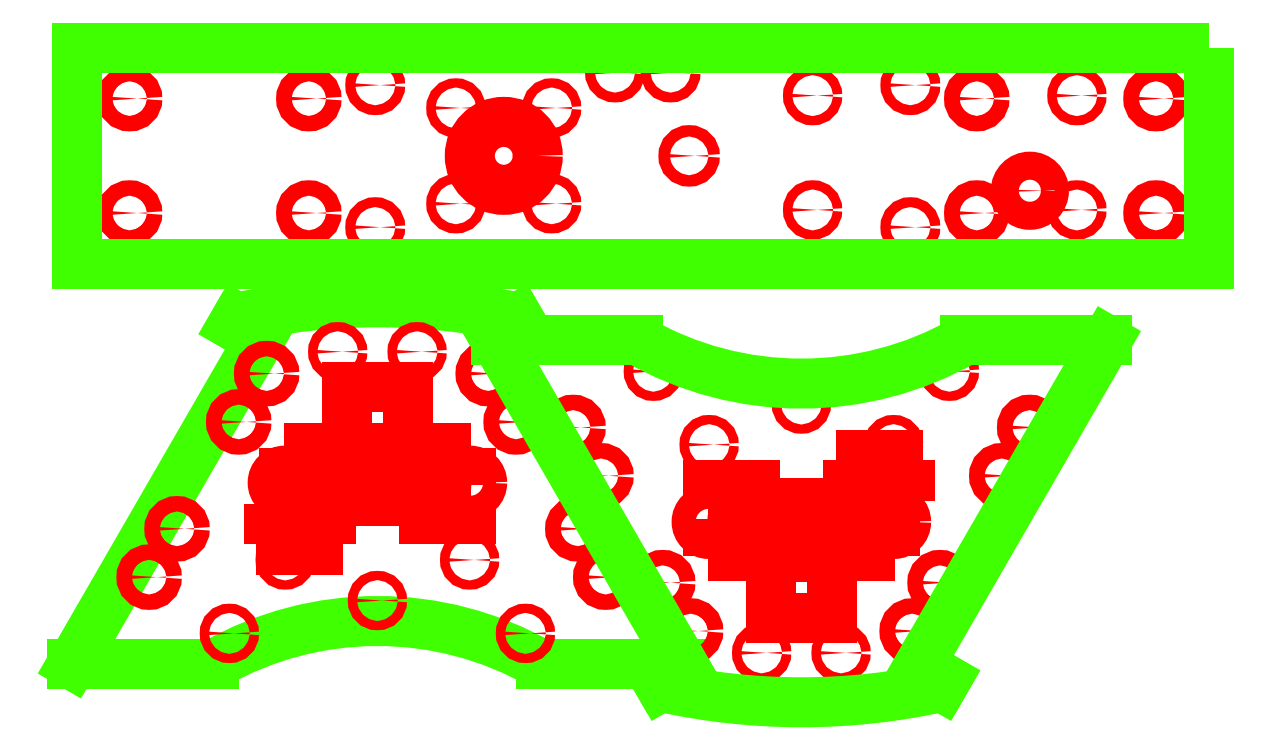
<metadata>
{"format":"dxf","ext":"dxf","renderer":"ezdxf+matplotlib","layout":"modelspace","background":"white","min_lineweight":24,"dpi":150}
</metadata>
<code>
0
SECTION
2
ENTITIES
0
CIRCLE
8
LASERCUTPIECES$LASERCUT10M
10
565
20
-127.3
30
0
40
1.85
0
CIRCLE
8
LASERCUTPIECES$LASERCUT10M
10
489.5
20
-142.8
30
0
40
1.5
0
CIRCLE
8
LASERCUTPIECES$LASERCUT10M
10
520.5
20
-142.8
30
0
40
1.5
0
CIRCLE
8
LASERCUTPIECES$LASERCUT10M
10
520.5
20
-111.8
30
-2.84e-14
40
1.5
0
CIRCLE
8
LASERCUTPIECES$LASERCUT10M
10
505
20
-127.3
30
0
40
11
0
CIRCLE
8
LASERCUTPIECES$LASERCUT10M
10
489.5
20
-111.8
30
0
40
1.5
0
CIRCLE
8
LASERCUTPIECES$LASERCUT10M
10
463.4
20
-104.4
30
-2.84e-14
40
1.6
0
CIRCLE
8
LASERCUTPIECES$LASERCUT10M
10
463.4
20
-150.4
30
-2.84e-14
40
1.6
0
CIRCLE
8
LASERCUTPIECES$LASERCUT10M
10
636.6
20
-150.4
30
-2.84e-14
40
1.6
0
CIRCLE
8
LASERCUTPIECES$LASERCUT10M
10
636.6
20
-104.4
30
-2.84e-14
40
1.6
0
CIRCLE
8
LASERCUTPIECES$LASERCUT10M
10
675.3
20
-138.6
30
-2.84e-14
40
4.548
0
CIRCLE
8
LASERCUTPIECES$LASERCUT10M
10
690.6
20
-107.8
30
-2.84e-14
40
1.5
0
CIRCLE
8
LASERCUTPIECES$LASERCUT10M
10
690.6
20
-144.8
30
-2.84e-14
40
1.5
0
CIRCLE
8
LASERCUTPIECES$LASERCUT10M
10
605
20
-144.8
30
-2.84e-14
40
1.5
0
CIRCLE
8
LASERCUTPIECES$LASERCUT10M
10
605
20
-107.8
30
-2.84e-14
40
1.5
0
CIRCLE
8
LASERCUTPIECES$LASERCUT10M
10
559
20
-100.3
30
-2.84e-14
40
1.6
0
CIRCLE
8
LASERCUTPIECES$LASERCUT10M
10
541
20
-100.3
30
-2.84e-14
40
1.6
0
CIRCLE
8
LASERCUTPIECES$LASERCUT10M
10
716.2
20
-108.7
30
2.84e-14
40
2.5
0
CIRCLE
8
LASERCUTPIECES$LASERCUT10M
10
716.2
20
-145.8
30
2.84e-14
40
2.5
0
CIRCLE
8
LASERCUTPIECES$LASERCUT10M
10
658.1
20
-108.7
30
0
40
2.5
0
CIRCLE
8
LASERCUTPIECES$LASERCUT10M
10
658.1
20
-145.8
30
0
40
2.5
0
CIRCLE
8
LASERCUTPIECES$LASERCUT10M
10
441.9
20
-145.8
30
0
40
2.5
0
CIRCLE
8
LASERCUTPIECES$LASERCUT10M
10
441.9
20
-108.7
30
0
40
2.5
0
CIRCLE
8
LASERCUTPIECES$LASERCUT10M
10
383.9
20
-145.8
30
2.84e-14
40
2.5
0
CIRCLE
8
LASERCUTPIECES$LASERCUT10M
10
383.9
20
-108.7
30
2.84e-14
40
2.5
0
POLYLINE
8
LASERCUTPIECES$LASERCUT100
66
     1
10
0
20
0
30
0
70
     1
0
VERTEX
8
LASERCUTPIECES$LASERCUT100
10
733.3
20
-92.28
30
0
0
VERTEX
8
LASERCUTPIECES$LASERCUT100
10
366.8
20
-92.28
30
0
0
VERTEX
8
LASERCUTPIECES$LASERCUT100
10
366.8
20
-162.3
30
0
0
VERTEX
8
LASERCUTPIECES$LASERCUT100
10
733.3
20
-162.3
30
0
0
SEQEND
8
LASERCUTPIECES$LASERCUT100
0
POLYLINE
8
LASERCUTPIECES$LASERCUT10M
66
     1
10
0
20
0
30
0
70
     1
0
VERTEX
8
LASERCUTPIECES$LASERCUT10M
10
429
20
-239.9
30
0
0
VERTEX
8
LASERCUTPIECES$LASERCUT10M
10
449
20
-239.9
30
0
0
VERTEX
8
LASERCUTPIECES$LASERCUT10M
10
449
20
-244.9
30
0
0
VERTEX
8
LASERCUTPIECES$LASERCUT10M
10
429
20
-244.9
30
0
0
SEQEND
8
LASERCUTPIECES$LASERCUT10M
0
POLYLINE
8
LASERCUTPIECES$LASERCUT10M
66
     1
10
0
20
0
30
0
70
     1
0
VERTEX
8
LASERCUTPIECES$LASERCUT10M
10
445
20
-247.9
30
0
0
VERTEX
8
LASERCUTPIECES$LASERCUT10M
10
433
20
-247.9
30
0
0
VERTEX
8
LASERCUTPIECES$LASERCUT10M
10
433
20
-254.9
30
0
0
VERTEX
8
LASERCUTPIECES$LASERCUT10M
10
445
20
-254.9
30
0
0
SEQEND
8
LASERCUTPIECES$LASERCUT10M
0
POLYLINE
8
LASERCUTPIECES$LASERCUT10M
66
     1
10
0
20
0
30
0
70
     1
0
VERTEX
8
LASERCUTPIECES$LASERCUT10M
10
636.5
20
-239
30
0
0
VERTEX
8
LASERCUTPIECES$LASERCUT10M
10
616.5
20
-239
30
0
0
VERTEX
8
LASERCUTPIECES$LASERCUT10M
10
616.5
20
-234
30
0
0
VERTEX
8
LASERCUTPIECES$LASERCUT10M
10
636.5
20
-234
30
0
0
SEQEND
8
LASERCUTPIECES$LASERCUT10M
0
POLYLINE
8
LASERCUTPIECES$LASERCUT10M
66
     1
10
0
20
0
30
0
70
     1
0
VERTEX
8
LASERCUTPIECES$LASERCUT10M
10
620.5
20
-231
30
0
0
VERTEX
8
LASERCUTPIECES$LASERCUT10M
10
632.5
20
-231
30
0
0
VERTEX
8
LASERCUTPIECES$LASERCUT10M
10
632.5
20
-224
30
0
0
VERTEX
8
LASERCUTPIECES$LASERCUT10M
10
620.5
20
-224
30
0
0
SEQEND
8
LASERCUTPIECES$LASERCUT10M
0
LINE
8
LASERCUTPIECES$LASERCUT100
10
502.5
20
-187
30
0
11
511
21
-182
31
0
0
LINE
8
LASERCUTPIECES$LASERCUT100
10
511
20
-182
30
0
11
509.6
21
-179.7
31
0
0
ARC
8
LASERCUTPIECES$LASERCUT100
10
464.1
20
-384.6
30
0
40
209.9
50
77.48
51
102.5
0
LINE
8
LASERCUTPIECES$LASERCUT100
10
418.6
20
-179.7
30
0
11
417.3
21
-182
31
0
0
LINE
8
LASERCUTPIECES$LASERCUT100
10
417.3
20
-182
30
0
11
425.8
21
-187
31
0
0
LINE
8
LASERCUTPIECES$LASERCUT100
10
425.8
20
-187
30
0
11
365.2
21
-291.9
31
0
0
LINE
8
LASERCUTPIECES$LASERCUT100
10
365.2
20
-291.9
30
0
11
411.2
21
-291.9
31
0
0
ARC
8
LASERCUTPIECES$LASERCUT100
10
464.1
20
-384.6
30
0
40
106.8
50
60.29
51
119.7
0
LINE
8
LASERCUTPIECES$LASERCUT100
10
517.1
20
-291.9
30
0
11
563
21
-291.9
31
0
0
CIRCLE
8
LASERCUTPIECES$LASERCUT10M
10
434.1
20
-233.1
30
0
40
3.9
0
CIRCLE
8
LASERCUTPIECES$LASERCUT10M
10
494.1
20
-233.1
30
0
40
3.9
0
CIRCLE
8
LASERCUTPIECES$LASERCUT10M
10
464.1
20
-271.2
30
0
40
1.5
0
CIRCLE
8
LASERCUTPIECES$LASERCUT10M
10
477
20
-190.7
30
0
40
1.5
0
CIRCLE
8
LASERCUTPIECES$LASERCUT10M
10
451.3
20
-190.7
30
0
40
1.5
0
CIRCLE
8
LASERCUTPIECES$LASERCUT10M
10
416.2
20
-281.8
30
0
40
1.5
0
CIRCLE
8
LASERCUTPIECES$LASERCUT10M
10
512.1
20
-281.8
30
0
40
1.5
0
LINE
8
LASERCUTPIECES$LASERCUT10M
10
474
20
-221.7
30
0
11
474
21
-202
31
0
0
LINE
8
LASERCUTPIECES$LASERCUT10M
10
474
20
-202
30
0
11
454.3
21
-202
31
0
0
LINE
8
LASERCUTPIECES$LASERCUT10M
10
454.3
20
-202
30
0
11
454.3
21
-221.7
31
0
0
LINE
8
LASERCUTPIECES$LASERCUT10M
10
454.3
20
-221.7
30
0
11
474
21
-221.7
31
0
0
CIRCLE
8
LASERCUTPIECES$LASERCUT10M
10
434.3
20
-258.1
30
0
40
1.5
0
CIRCLE
8
LASERCUTPIECES$LASERCUT10M
10
494
20
-258.1
30
0
40
1.5
0
CIRCLE
8
LASERCUTPIECES$LASERCUT10M
10
485
20
-233.1
30
0
40
1.5
0
CIRCLE
8
LASERCUTPIECES$LASERCUT10M
10
443.3
20
-233.1
30
0
40
1.5
0
POLYLINE
8
LASERCUTPIECES$LASERCUT10M
66
     1
10
0
20
0
30
0
70
     1
0
VERTEX
8
LASERCUTPIECES$LASERCUT10M
10
474.3
20
-227.1
30
0
0
VERTEX
8
LASERCUTPIECES$LASERCUT10M
10
454.3
20
-227.1
30
0
0
VERTEX
8
LASERCUTPIECES$LASERCUT10M
10
454.3
20
-239.1
30
0
0
VERTEX
8
LASERCUTPIECES$LASERCUT10M
10
474.3
20
-239.1
30
0
0
SEQEND
8
LASERCUTPIECES$LASERCUT10M
0
POLYLINE
8
LASERCUTPIECES$LASERCUT10M
66
     1
10
0
20
0
30
0
70
     1
0
VERTEX
8
LASERCUTPIECES$LASERCUT10M
10
494.3
20
-221.9
30
0
0
VERTEX
8
LASERCUTPIECES$LASERCUT10M
10
479.3
20
-221.9
30
0
0
VERTEX
8
LASERCUTPIECES$LASERCUT10M
10
479.3
20
-225.9
30
0
0
VERTEX
8
LASERCUTPIECES$LASERCUT10M
10
494.3
20
-225.9
30
0
0
SEQEND
8
LASERCUTPIECES$LASERCUT10M
0
POLYLINE
8
LASERCUTPIECES$LASERCUT10M
66
     1
10
0
20
0
30
0
70
     1
0
VERTEX
8
LASERCUTPIECES$LASERCUT10M
10
434
20
-221.9
30
0
0
VERTEX
8
LASERCUTPIECES$LASERCUT10M
10
449
20
-221.9
30
0
0
VERTEX
8
LASERCUTPIECES$LASERCUT10M
10
449
20
-225.9
30
0
0
VERTEX
8
LASERCUTPIECES$LASERCUT10M
10
434
20
-225.9
30
0
0
SEQEND
8
LASERCUTPIECES$LASERCUT10M
0
POLYLINE
8
LASERCUTPIECES$LASERCUT10M
66
     1
10
0
20
0
30
0
70
     1
0
VERTEX
8
LASERCUTPIECES$LASERCUT10M
10
494.3
20
-239.9
30
0
0
VERTEX
8
LASERCUTPIECES$LASERCUT10M
10
479.3
20
-239.9
30
0
0
VERTEX
8
LASERCUTPIECES$LASERCUT10M
10
479.3
20
-244.9
30
0
0
VERTEX
8
LASERCUTPIECES$LASERCUT10M
10
494.3
20
-244.9
30
0
0
SEQEND
8
LASERCUTPIECES$LASERCUT10M
0
CIRCLE
8
LASERCUTPIECES$LASERCUT10M
10
419.3
20
-213.4
30
-9.84e-10
40
2.5
0
CIRCLE
8
LASERCUTPIECES$LASERCUT10M
10
428.3
20
-197.8
30
0
40
2.5
0
CIRCLE
8
LASERCUTPIECES$LASERCUT10M
10
399.3
20
-248
30
0
40
2.5
0
CIRCLE
8
LASERCUTPIECES$LASERCUT10M
10
390.2
20
-263.6
30
-9.84e-10
40
2.5
0
CIRCLE
8
LASERCUTPIECES$LASERCUT10M
10
538
20
-263.6
30
-9.84e-10
40
2.5
0
CIRCLE
8
LASERCUTPIECES$LASERCUT10M
10
529
20
-248
30
0
40
2.5
0
CIRCLE
8
LASERCUTPIECES$LASERCUT10M
10
500
20
-197.8
30
0
40
2.5
0
CIRCLE
8
LASERCUTPIECES$LASERCUT10M
10
509
20
-213.4
30
-9.84e-10
40
2.5
0
CIRCLE
8
LASERCUTPIECES$LASERCUT10M
10
631.4
20
-245.8
30
0
40
3.9
0
CIRCLE
8
LASERCUTPIECES$LASERCUT10M
10
571.4
20
-245.8
30
0
40
3.9
0
CIRCLE
8
LASERCUTPIECES$LASERCUT10M
10
601.4
20
-207.6
30
0
40
1.5
0
CIRCLE
8
LASERCUTPIECES$LASERCUT10M
10
588.5
20
-288.2
30
0
40
1.5
0
CIRCLE
8
LASERCUTPIECES$LASERCUT10M
10
614.2
20
-288.2
30
0
40
1.5
0
CIRCLE
8
LASERCUTPIECES$LASERCUT10M
10
649.3
20
-197
30
0
40
1.5
0
CIRCLE
8
LASERCUTPIECES$LASERCUT10M
10
553.5
20
-197
30
0
40
1.5
0
LINE
8
LASERCUTPIECES$LASERCUT10M
10
591.5
20
-257.1
30
0
11
591.5
21
-276.8
31
0
0
LINE
8
LASERCUTPIECES$LASERCUT10M
10
591.5
20
-276.8
30
0
11
611.2
21
-276.8
31
0
0
LINE
8
LASERCUTPIECES$LASERCUT10M
10
611.2
20
-276.8
30
0
11
611.2
21
-257.1
31
0
0
LINE
8
LASERCUTPIECES$LASERCUT10M
10
611.2
20
-257.1
30
0
11
591.5
21
-257.1
31
0
0
CIRCLE
8
LASERCUTPIECES$LASERCUT10M
10
631.2
20
-220.8
30
0
40
1.5
0
CIRCLE
8
LASERCUTPIECES$LASERCUT10M
10
571.5
20
-220.8
30
0
40
1.5
0
CIRCLE
8
LASERCUTPIECES$LASERCUT10M
10
580.5
20
-245.8
30
0
40
1.5
0
CIRCLE
8
LASERCUTPIECES$LASERCUT10M
10
622.2
20
-245.8
30
0
40
1.5
0
POLYLINE
8
LASERCUTPIECES$LASERCUT10M
66
     1
10
0
20
0
30
0
70
     1
0
VERTEX
8
LASERCUTPIECES$LASERCUT10M
10
591.2
20
-251.8
30
0
0
VERTEX
8
LASERCUTPIECES$LASERCUT10M
10
611.2
20
-251.8
30
0
0
VERTEX
8
LASERCUTPIECES$LASERCUT10M
10
611.2
20
-239.8
30
0
0
VERTEX
8
LASERCUTPIECES$LASERCUT10M
10
591.2
20
-239.8
30
0
0
SEQEND
8
LASERCUTPIECES$LASERCUT10M
0
POLYLINE
8
LASERCUTPIECES$LASERCUT10M
66
     1
10
0
20
0
30
0
70
     1
0
VERTEX
8
LASERCUTPIECES$LASERCUT10M
10
571.2
20
-257
30
0
0
VERTEX
8
LASERCUTPIECES$LASERCUT10M
10
586.2
20
-257
30
0
0
VERTEX
8
LASERCUTPIECES$LASERCUT10M
10
586.2
20
-253
30
0
0
VERTEX
8
LASERCUTPIECES$LASERCUT10M
10
571.2
20
-253
30
0
0
SEQEND
8
LASERCUTPIECES$LASERCUT10M
0
POLYLINE
8
LASERCUTPIECES$LASERCUT10M
66
     1
10
0
20
0
30
0
70
     1
0
VERTEX
8
LASERCUTPIECES$LASERCUT10M
10
631.5
20
-257
30
0
0
VERTEX
8
LASERCUTPIECES$LASERCUT10M
10
616.5
20
-257
30
0
0
VERTEX
8
LASERCUTPIECES$LASERCUT10M
10
616.5
20
-253
30
0
0
VERTEX
8
LASERCUTPIECES$LASERCUT10M
10
631.5
20
-253
30
0
0
SEQEND
8
LASERCUTPIECES$LASERCUT10M
0
POLYLINE
8
LASERCUTPIECES$LASERCUT10M
66
     1
10
0
20
0
30
0
70
     1
0
VERTEX
8
LASERCUTPIECES$LASERCUT10M
10
571.2
20
-239
30
0
0
VERTEX
8
LASERCUTPIECES$LASERCUT10M
10
586.2
20
-239
30
0
0
VERTEX
8
LASERCUTPIECES$LASERCUT10M
10
586.2
20
-234
30
0
0
VERTEX
8
LASERCUTPIECES$LASERCUT10M
10
571.2
20
-234
30
0
0
SEQEND
8
LASERCUTPIECES$LASERCUT10M
0
CIRCLE
8
LASERCUTPIECES$LASERCUT10M
10
646.3
20
-265.4
30
-9.84e-10
40
2.5
0
CIRCLE
8
LASERCUTPIECES$LASERCUT10M
10
637.2
20
-281.1
30
0
40
2.5
0
CIRCLE
8
LASERCUTPIECES$LASERCUT10M
10
666.2
20
-230.8
30
0
40
2.5
0
CIRCLE
8
LASERCUTPIECES$LASERCUT10M
10
675.3
20
-215.2
30
-9.84e-10
40
2.5
0
CIRCLE
8
LASERCUTPIECES$LASERCUT10M
10
527.5
20
-215.2
30
-9.84e-10
40
2.5
0
CIRCLE
8
LASERCUTPIECES$LASERCUT10M
10
536.5
20
-230.8
30
0
40
2.5
0
CIRCLE
8
LASERCUTPIECES$LASERCUT10M
10
565.5
20
-281.1
30
0
40
2.5
0
CIRCLE
8
LASERCUTPIECES$LASERCUT10M
10
556.5
20
-265.4
30
-9.84e-10
40
2.5
0
ARC
8
LASERCUTPIECES$LASERCUT100
10
601.4
20
-94.23
30
0
40
106.8
50
240.3
51
299.7
0
LINE
8
LASERCUTPIECES$LASERCUT100
10
548.5
20
-187
30
0
11
502.5
21
-187
31
0
0
LINE
8
LASERCUTPIECES$LASERCUT100
10
502.5
20
-187
30
0
11
563
21
-291.9
31
0
0
LINE
8
LASERCUTPIECES$LASERCUT100
10
563
20
-291.9
30
0
11
554.5
21
-296.8
31
0
0
LINE
8
LASERCUTPIECES$LASERCUT100
10
554.5
20
-296.8
30
0
11
555.9
21
-299.1
31
0
0
ARC
8
LASERCUTPIECES$LASERCUT100
10
601.4
20
-94.23
30
0
40
209.9
50
257.5
51
282.5
0
LINE
8
LASERCUTPIECES$LASERCUT100
10
646.9
20
-299.1
30
0
11
648.2
21
-296.8
31
0
0
LINE
8
LASERCUTPIECES$LASERCUT100
10
648.2
20
-296.8
30
0
11
639.7
21
-291.9
31
0
0
LINE
8
LASERCUTPIECES$LASERCUT100
10
639.7
20
-291.9
30
0
11
700.3
21
-187
31
0
0
LINE
8
LASERCUTPIECES$LASERCUT100
10
700.3
20
-187
30
0
11
654.3
21
-187
31
0
0
ENDSEC
0
EOF

</code>
